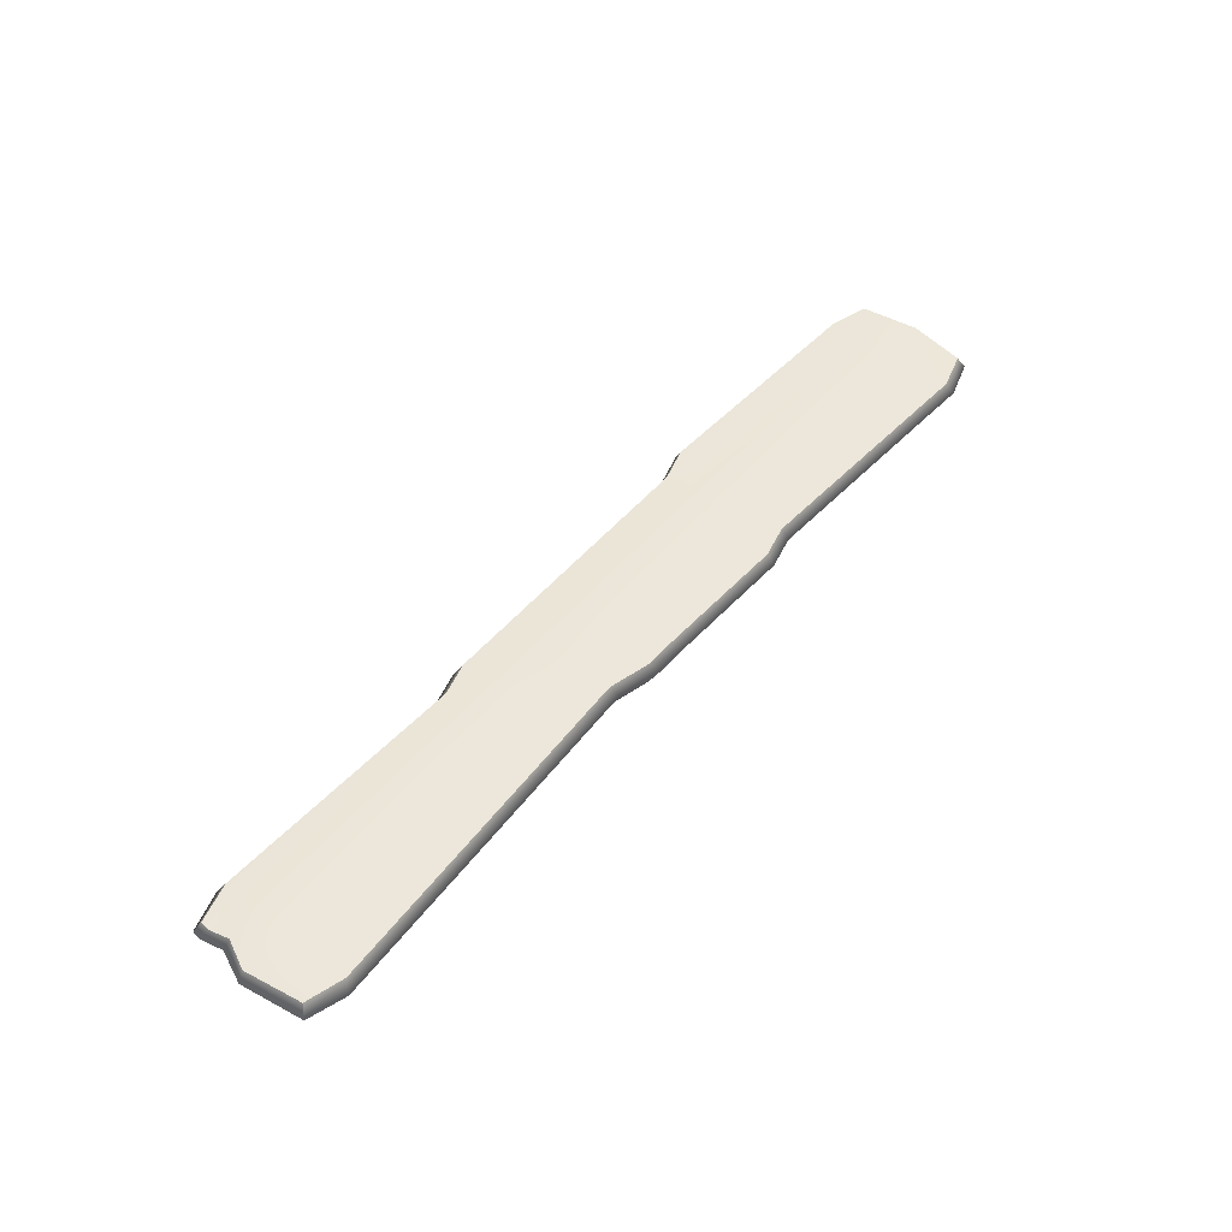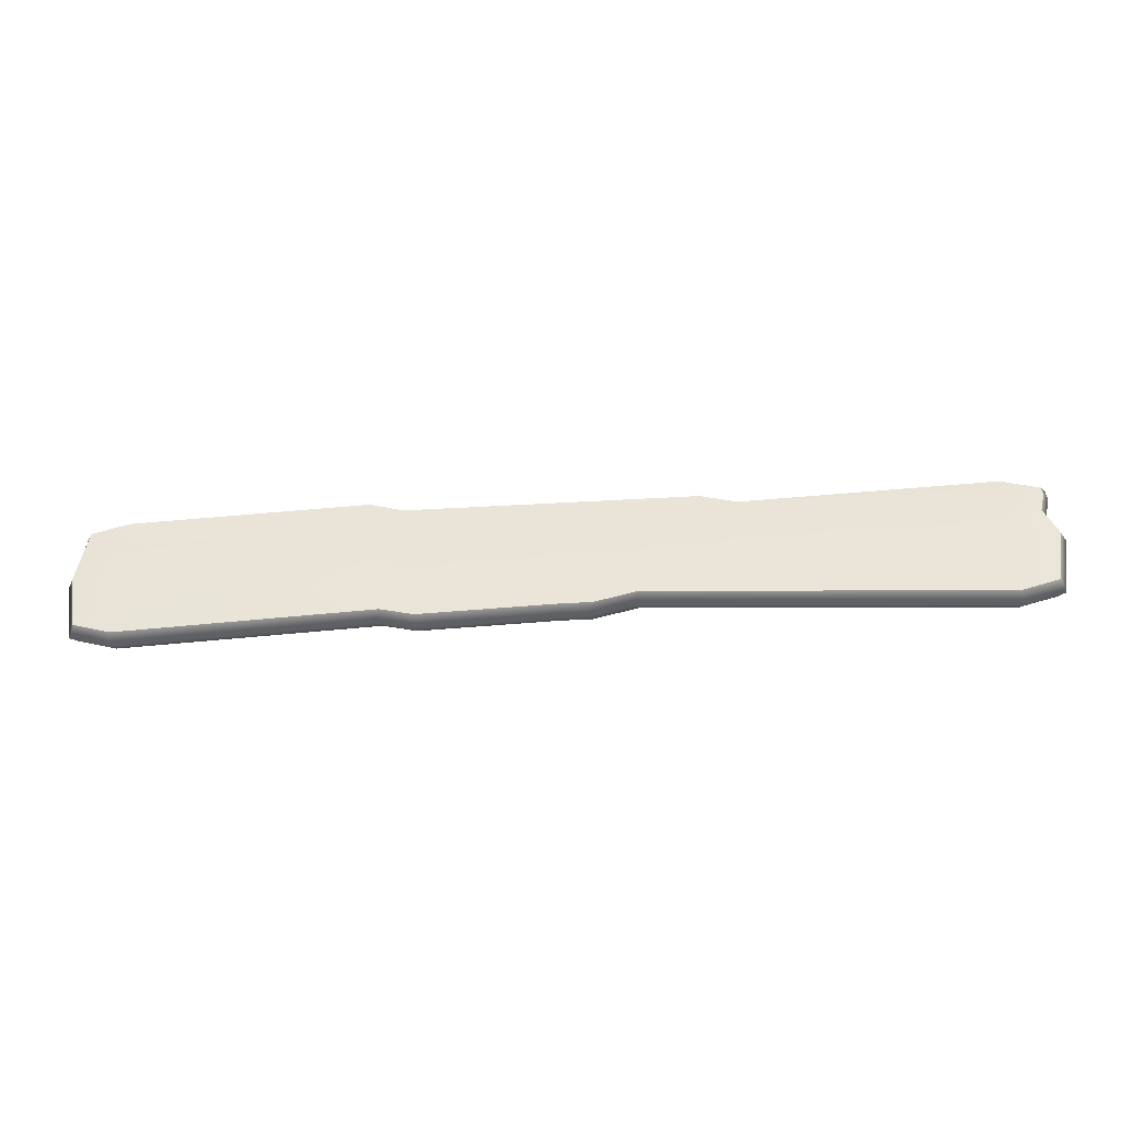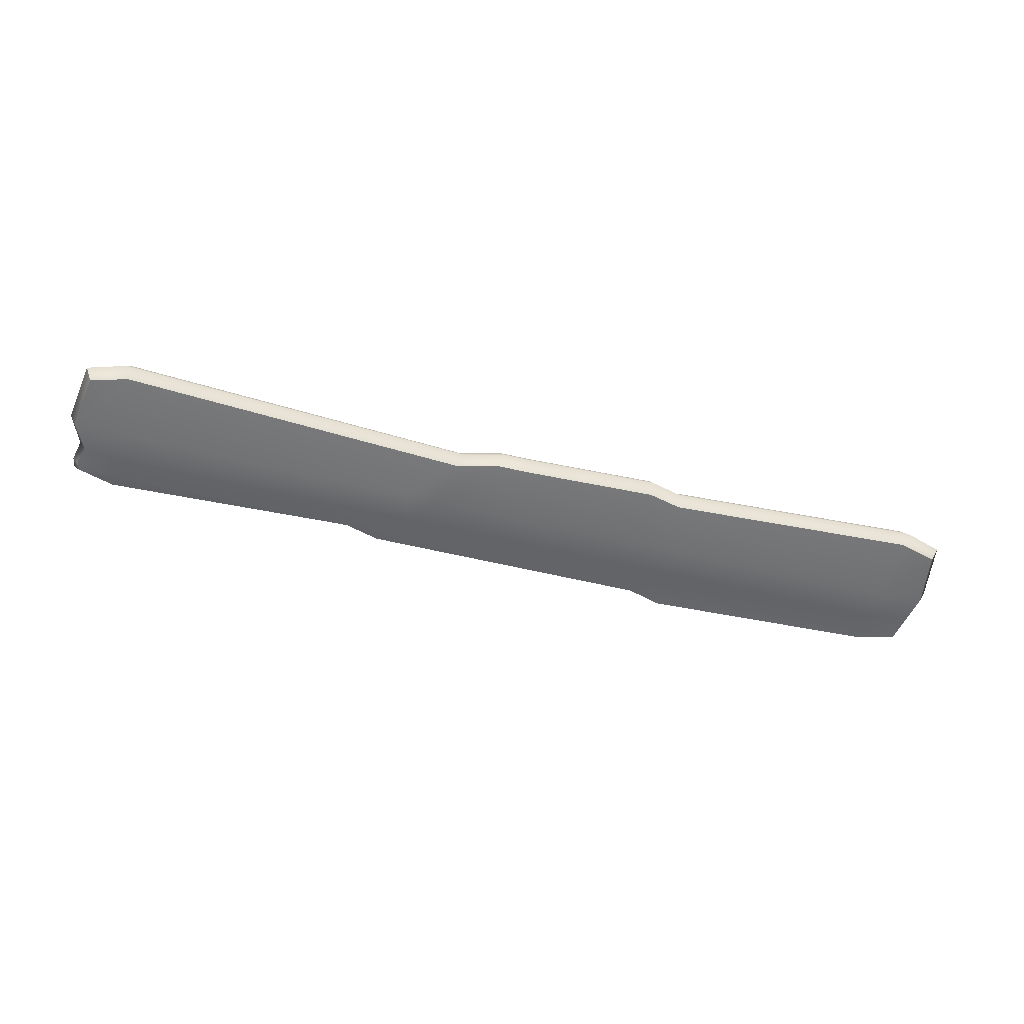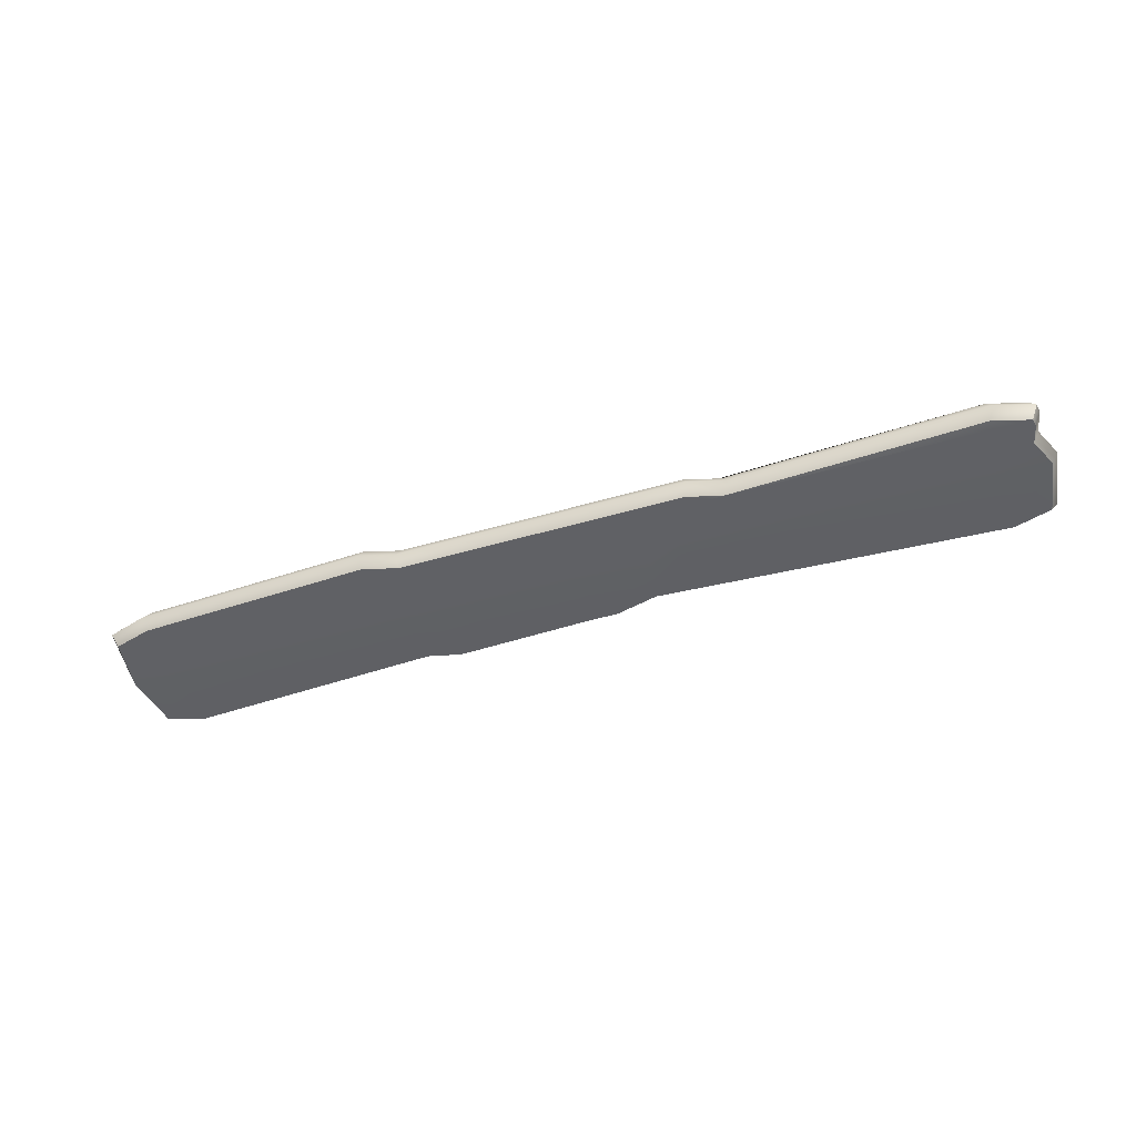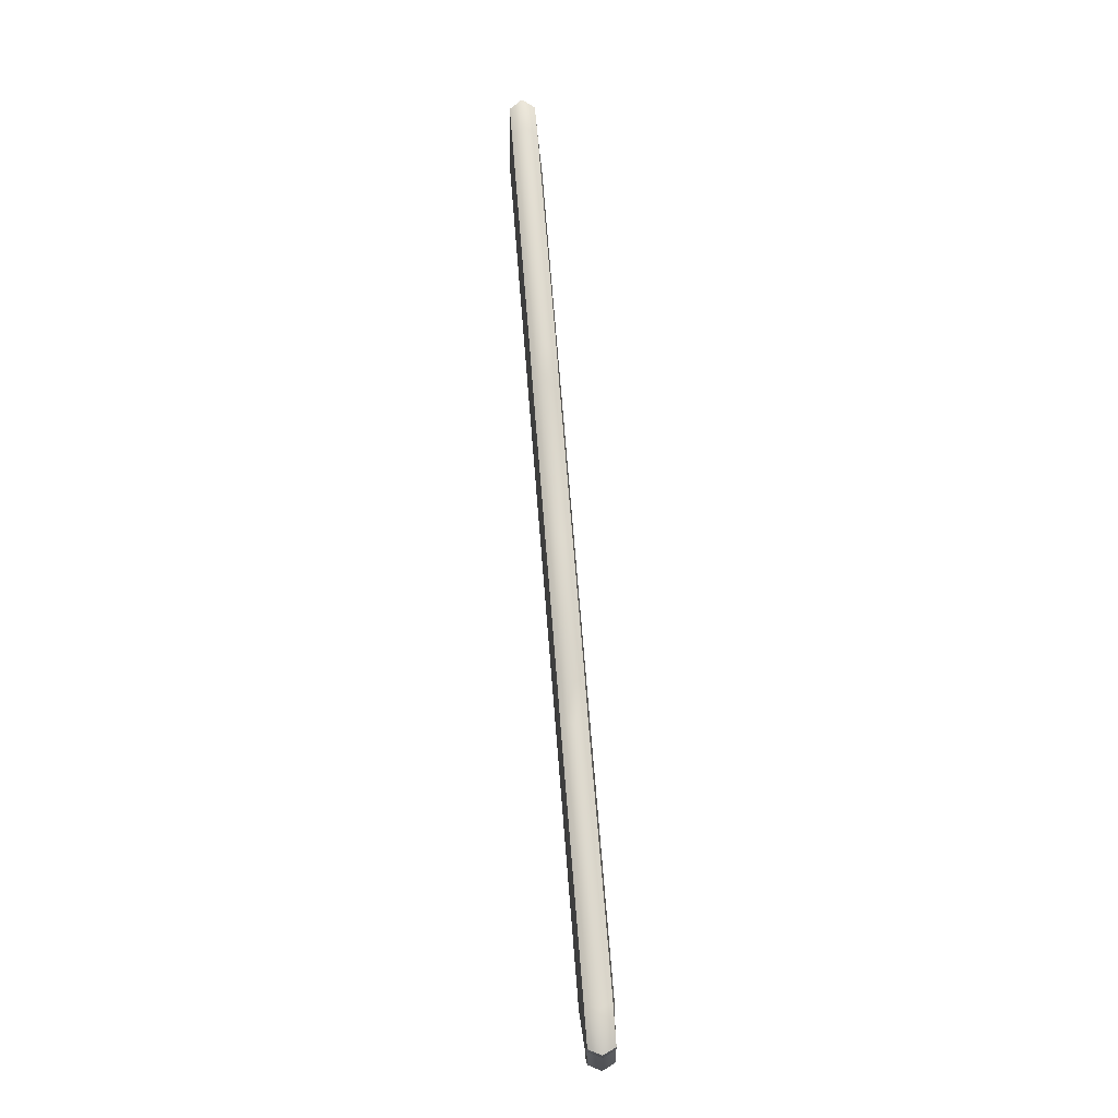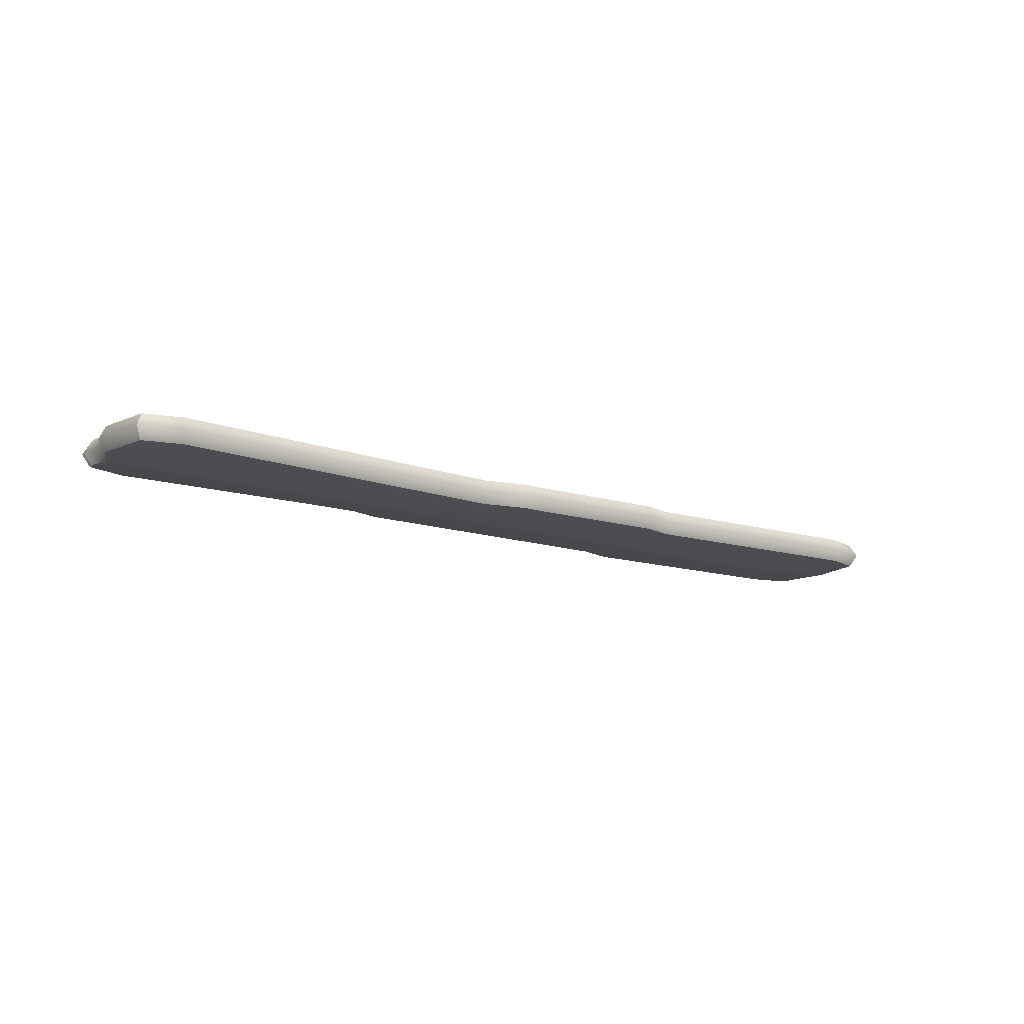
<metadata>
{"format":"obj","ext":"obj","renderer":"f3d","projection":"perspective","resolution":1024,"background":"white","views":[{"elev":51.4,"azim":129.3,"up":"+Y"},{"elev":-40.3,"azim":4.2,"up":"+Z"},{"elev":-54.1,"azim":165.5,"up":"+Y"},{"elev":-47.2,"azim":18.4,"up":"+Y"},{"elev":72.2,"azim":85.4,"up":"+Z"},{"elev":-13.9,"azim":143.9,"up":"+Y"}]}
</metadata>
<code>
g default
v -1.959 0 0.2416
v 1.959 0 0.2416
v -1.959 0.1077 0.2416
v 1.959 0.1077 0.2416
v -1.959 0.1077 -0.2416
v 1.959 0.1077 -0.2416
v -1.959 0 -0.2416
v 1.959 0 -0.2416
v 0 0 0.288
v 0 0 -0.2478
v 0 0.1077 -0.2478
v 0 0.1077 0.288
v -2 0.1077 0
v 0 0.1229 0
v 2 0.1077 0
v 2 0 0
v 0 -0.01518 0
v -2 0 0
v -1.8 0 0.288
v -1.8 -0.01518 0
v -1.8 0 -0.288
v -1.8 0.1077 -0.288
v -1.8 0.1229 -0
v -1.8 0.1077 0.288
v 1.8 0 0.288
v 1.8 -0.01518 -0
v 1.8 0 -0.288
v 1.8 0.1077 -0.288
v 1.8 0.1229 0
v 1.8 0.1077 0.288
v -1.986 0.05387 0.2662
v -1.825 0.05387 0.3174
v 0 0.05387 0.3174
v 1.825 0.05387 0.3174
v 1.986 0.05387 0.2662
v 2.028 0.05387 0
v 1.986 0.05387 -0.2662
v 1.825 0.05387 -0.3174
v 0 0.05387 -0.2771
v -1.825 0.05387 -0.3174
v -1.986 0.05387 -0.2662
v -2.028 0.05387 0
v -0.72 -0.01518 0
v -0.793 0 0.3304
v -0.803 0.05387 0.3598
v -0.793 0.1077 0.3304
v -0.72 0.1229 0
v -0.72 0.1077 -0.233
v -0.73 0.05387 -0.2624
v -0.72 0 -0.233
v -0.648 -0.01518 0
v -0.648 0 0.288
v -0.657 0.05387 0.3174
v -0.648 0.1077 0.288
v -0.648 0.1229 -0
v -0.5793 0.1077 -0.2678
v -0.5883 0.05387 -0.2972
v -0.5793 0 -0.2678
v -1.98 0.1077 0.1208
v -1.8 0.1153 0.144
v -0.72 0.1153 0.144
v -0.648 0.1153 0.144
v 0 0.1153 0.144
v 1.8 0.1153 0.144
v 1.944 0.1077 0.1208
v 1.972 0.05387 0.1331
v 1.944 0 0.1208
v 1.8 -0.007589 0.144
v 0 -0.007589 0.144
v -0.648 -0.007589 0.144
v -0.72 -0.007589 0.144
v -1.8 -0.007589 0.144
v -1.98 0 0.1208
v -2.007 0.05387 0.1331
v -1.965 0.1077 0.2054
v -1.8 0.11 0.2448
v -0.72 0.11 0.2448
v -0.648 0.11 0.2448
v 0 0.11 0.2448
v 1.8 0.11 0.2448
v 1.965 0.1077 0.2054
v 1.993 0.05387 0.2263
v 1.965 0 0.2054
v 1.8 -0.002277 0.2448
v 0 -0.002277 0.2448
v -0.648 -0.002277 0.2448
v -0.72 -0.002277 0.2448
v -1.8 -0.002277 0.2448
v -1.965 0 0.2054
v -1.993 0.05387 0.2263
v 0.5786 0 0.288
v 0.1312 0 -0.2478
v 0.1279 0.1077 -0.2478
v 0.5753 0.1077 0.288
v 0.3511 0.1229 -0
v 0.3554 -0.01518 0
v 0.5998 0.05387 0.3174
v 0.1067 0.05387 -0.2771
v 0.4632 0.1153 0.144
v 0.467 -0.007589 0.144
v 0.5417 0.11 0.2448
v 0.5451 -0.002277 0.2448
v 0.4882 -0.01518 0
v 0.2904 0.05387 -0.2313
v 0.5916 -0.007589 0.144
v 0.664 -0.002277 0.2448
v 0.7301 -0 0.2455
v 0.3137 0 -0.2019
v 0.3093 0.1077 -0.2019
v 0.7258 0.1077 0.2455
v 0.4826 0.1229 -0
v 0.7491 0.05387 0.2749
v 0.5866 0.1153 0.144
v 0.6594 0.11 0.2448
g SwampPlank_1 CompletedStuff
f 30 34 35 4
f 28 29 15 6
f 37 38 28 6
f 16 26 27 8
f 15 36 37 6
f 41 42 13 5
f 20 21 50 43
f 48 49 40 22
f 22 23 47 48
f 24 32 45 46
f 23 60 61 47
f 15 29 64 65
f 65 66 36 15
f 67 68 26 16
f 71 72 20 43
f 13 42 74 59
f 18 20 72 73
f 7 21 20 18
f 5 22 40 41
f 13 23 22 5
f 59 60 23 13
f 31 32 24 3
f 68 105 103 26
f 27 26 103 108
f 38 104 109 28
f 11 14 95 93
f 63 99 95 14
f 12 33 97 94
f 1 19 32 31
f 44 45 32 19
f 34 112 107 25
f 35 34 25 2
f 66 67 16 36
f 37 36 16 8
f 27 38 37 8
f 10 39 98 92
f 21 40 49 50
f 41 40 21 7
f 7 18 42 41
f 73 74 42 18
f 70 71 43 51
f 52 53 45 44
f 46 45 53 54
f 47 61 62 55
f 48 47 55 56
f 56 57 49 48
f 50 49 57 58
f 43 50 58 51
f 69 70 51 17
f 33 53 52 9
f 54 53 33 12
f 55 62 63 14
f 56 55 14 11
f 39 57 56 11
f 58 57 39 10
f 51 58 10 17
f 75 76 60 59
f 61 60 76 77
f 62 61 77 78
f 63 62 78 79
f 79 101 99 63
f 65 64 80 81
f 81 82 66 65
f 82 83 67 66
f 83 84 68 67
f 84 106 105 68
f 85 86 70 69
f 86 87 71 70
f 87 88 72 71
f 73 72 88 89
f 89 90 74 73
f 59 74 90 75
f 3 24 76 75
f 77 76 24 46
f 78 77 46 54
f 79 78 54 12
f 30 80 114 110
f 81 80 30 4
f 35 82 81 4
f 2 83 82 35
f 25 84 83 2
f 9 85 102 91
f 52 86 85 9
f 44 87 86 52
f 19 88 87 44
f 89 88 19 1
f 31 90 89 1
f 75 90 31 3
f 96 100 69 17
f 92 96 17 10
f 93 98 39 11
f 93 95 111 109
f 95 99 113 111
f 94 97 112 110
f 91 97 33 9
f 92 98 104 108
f 99 101 114 113
f 100 102 85 69
f 94 101 79 12
f 91 102 106 107
f 103 105 100 96
f 108 103 96 92
f 109 104 98 93
f 107 112 97 91
f 105 106 102 100
f 110 114 101 94
f 109 111 29 28
f 111 113 64 29
f 110 112 34 30
f 108 104 38 27
f 113 114 80 64
f 107 106 84 25

</code>
